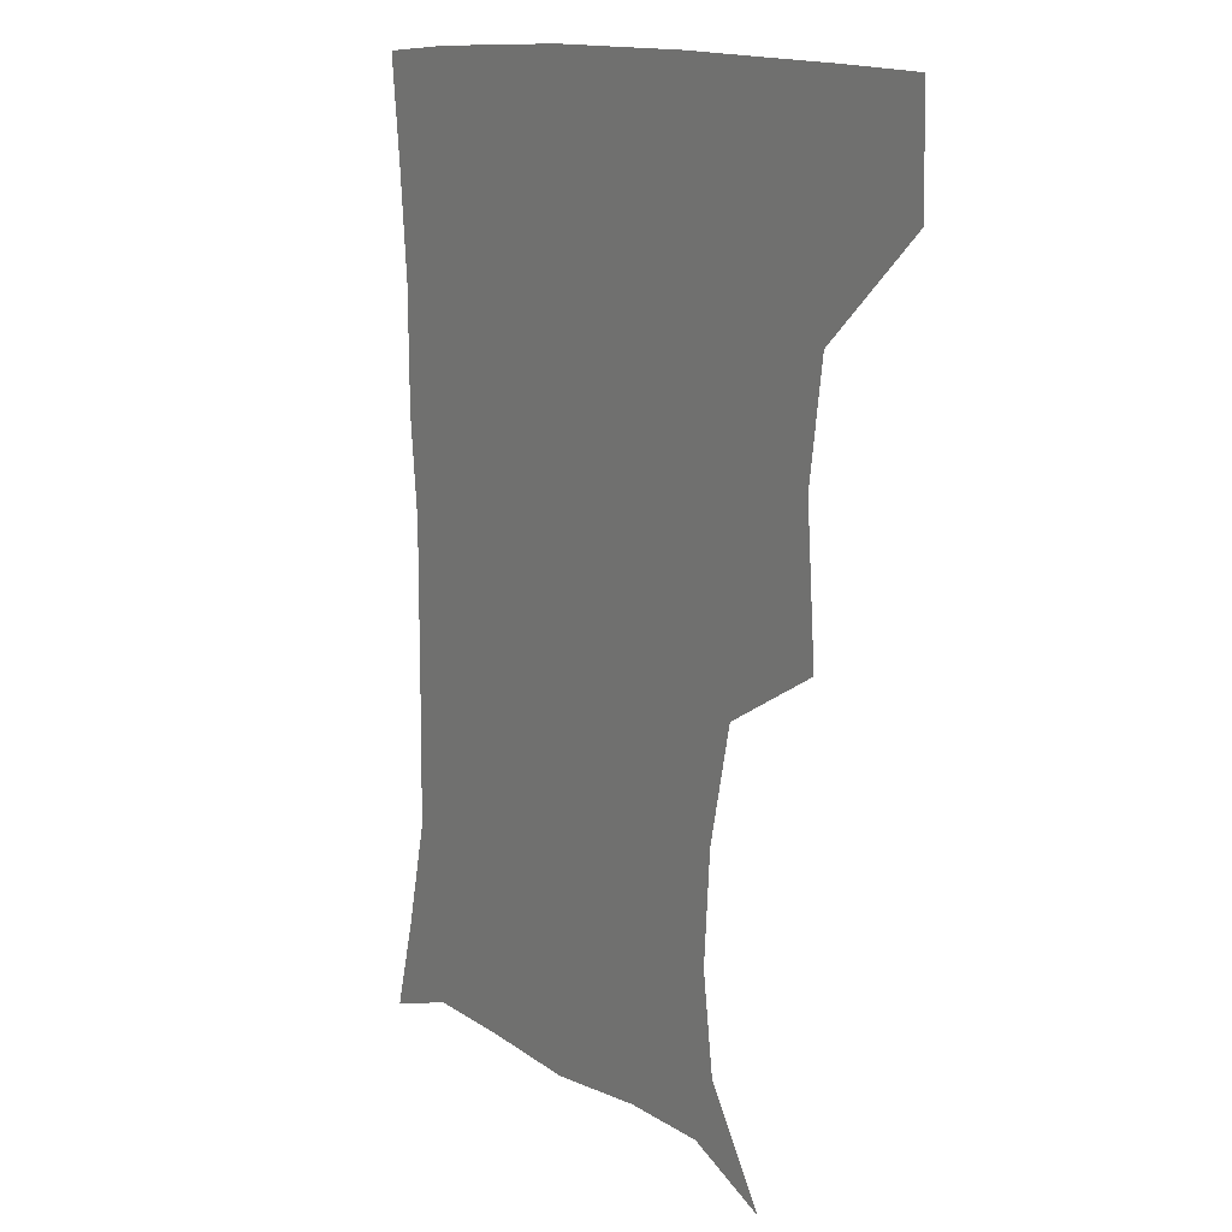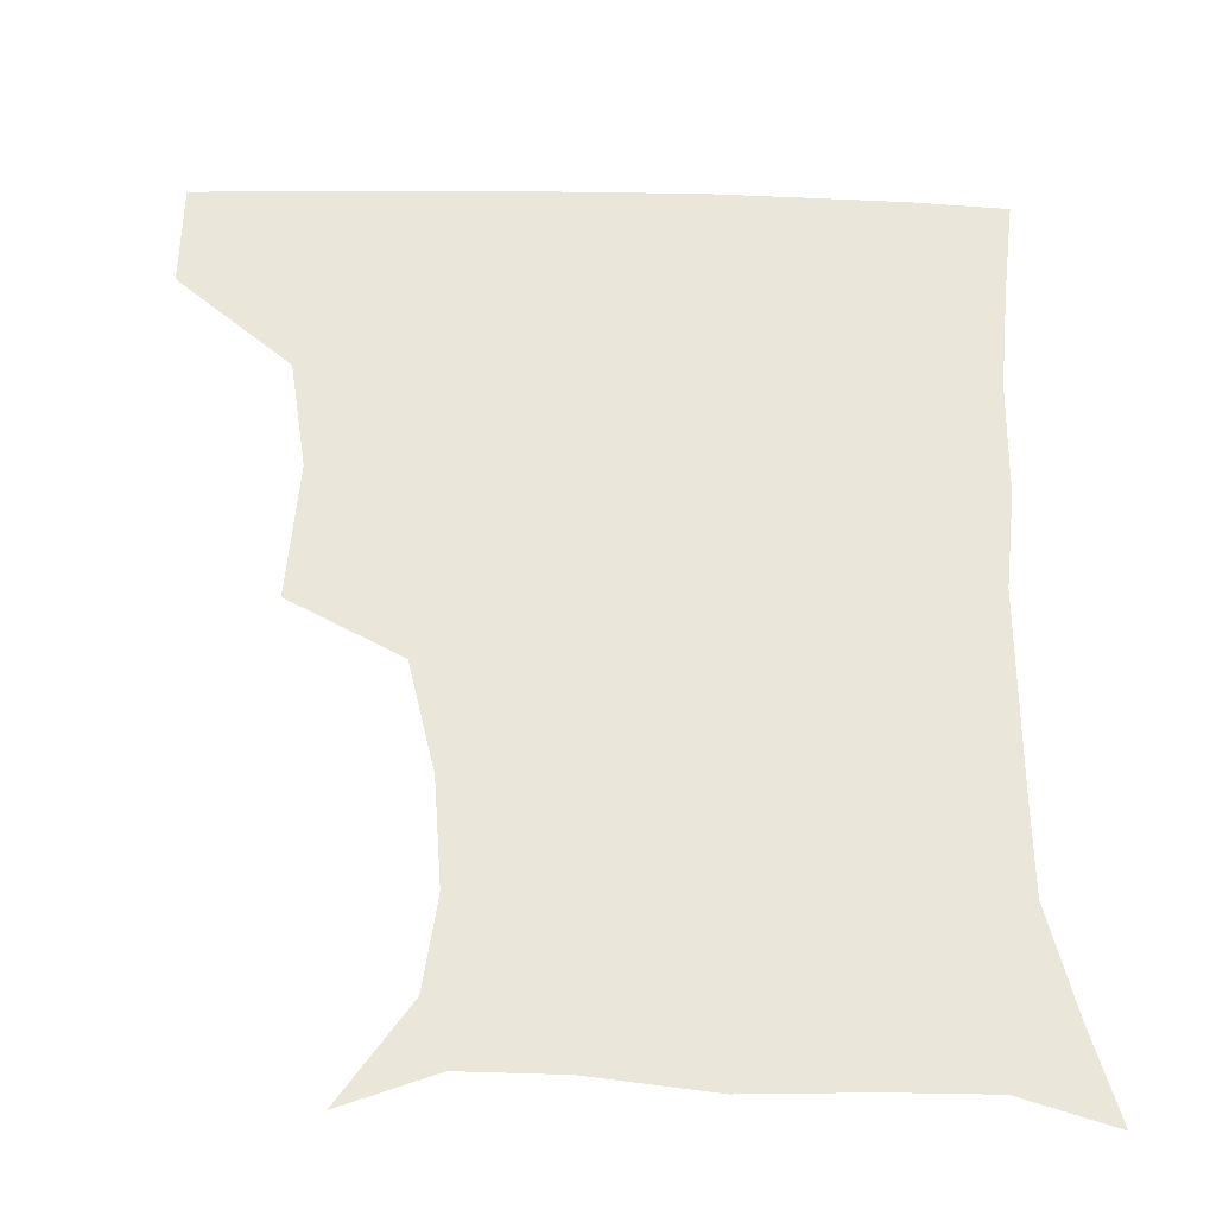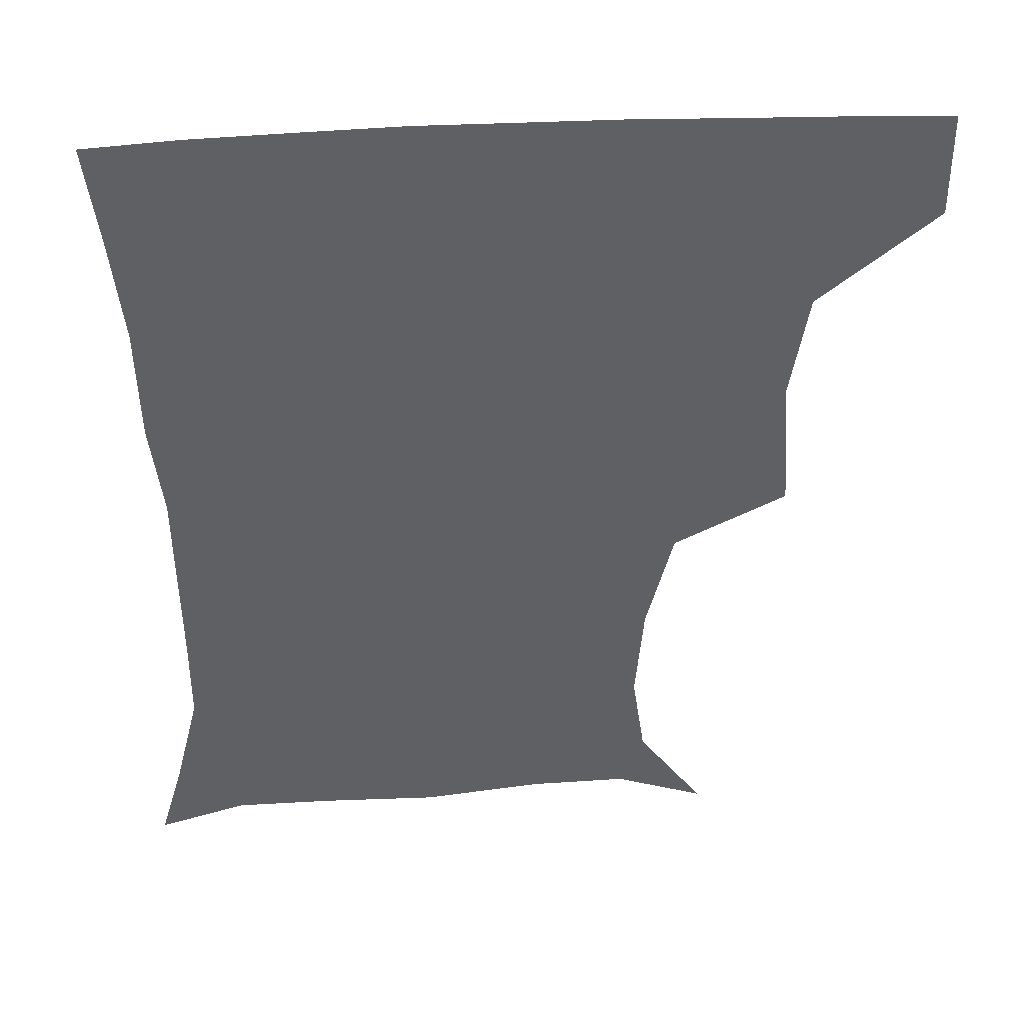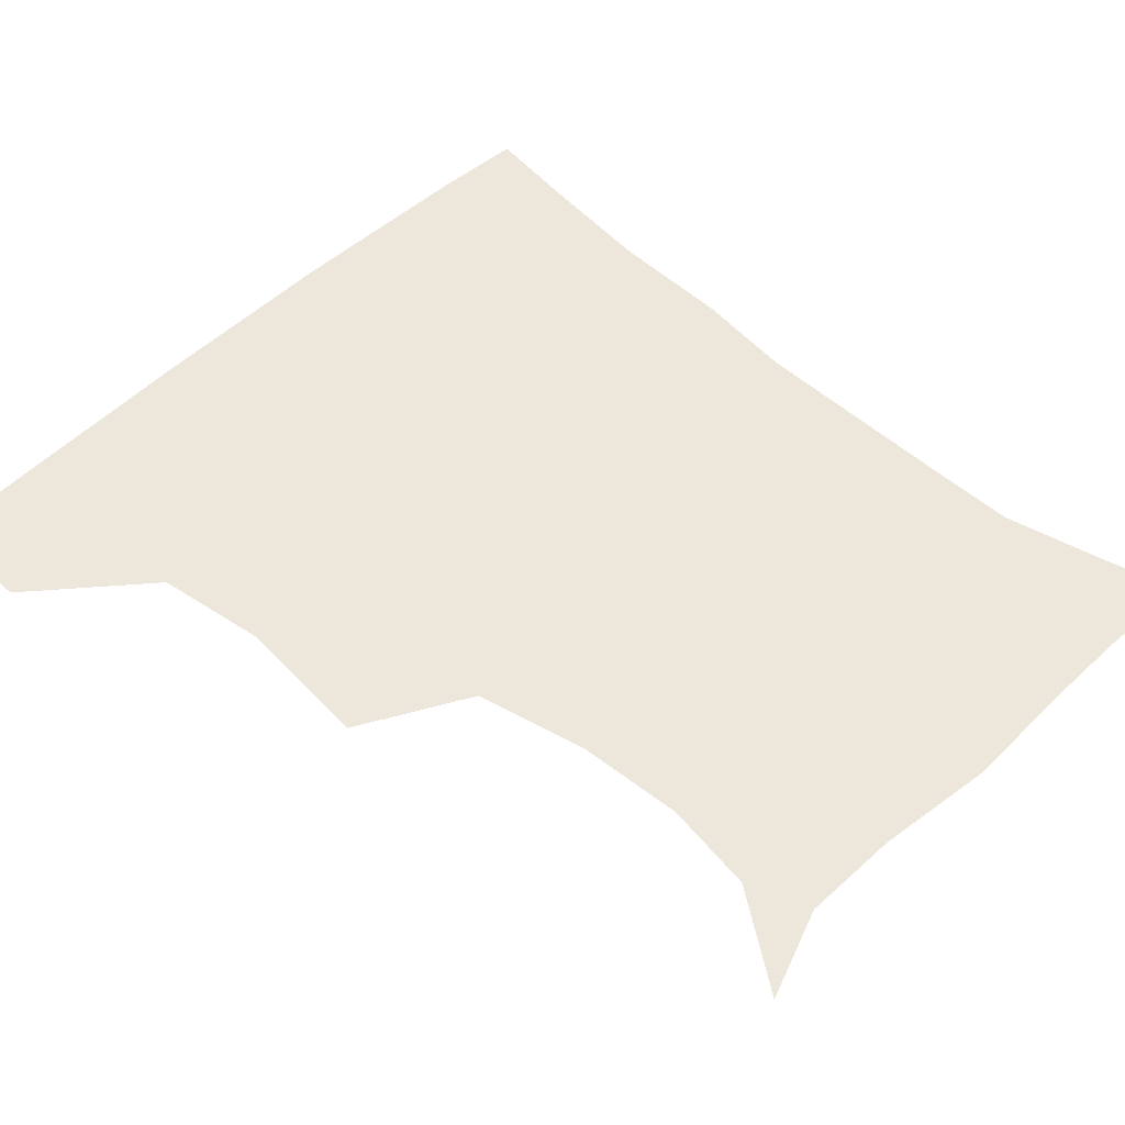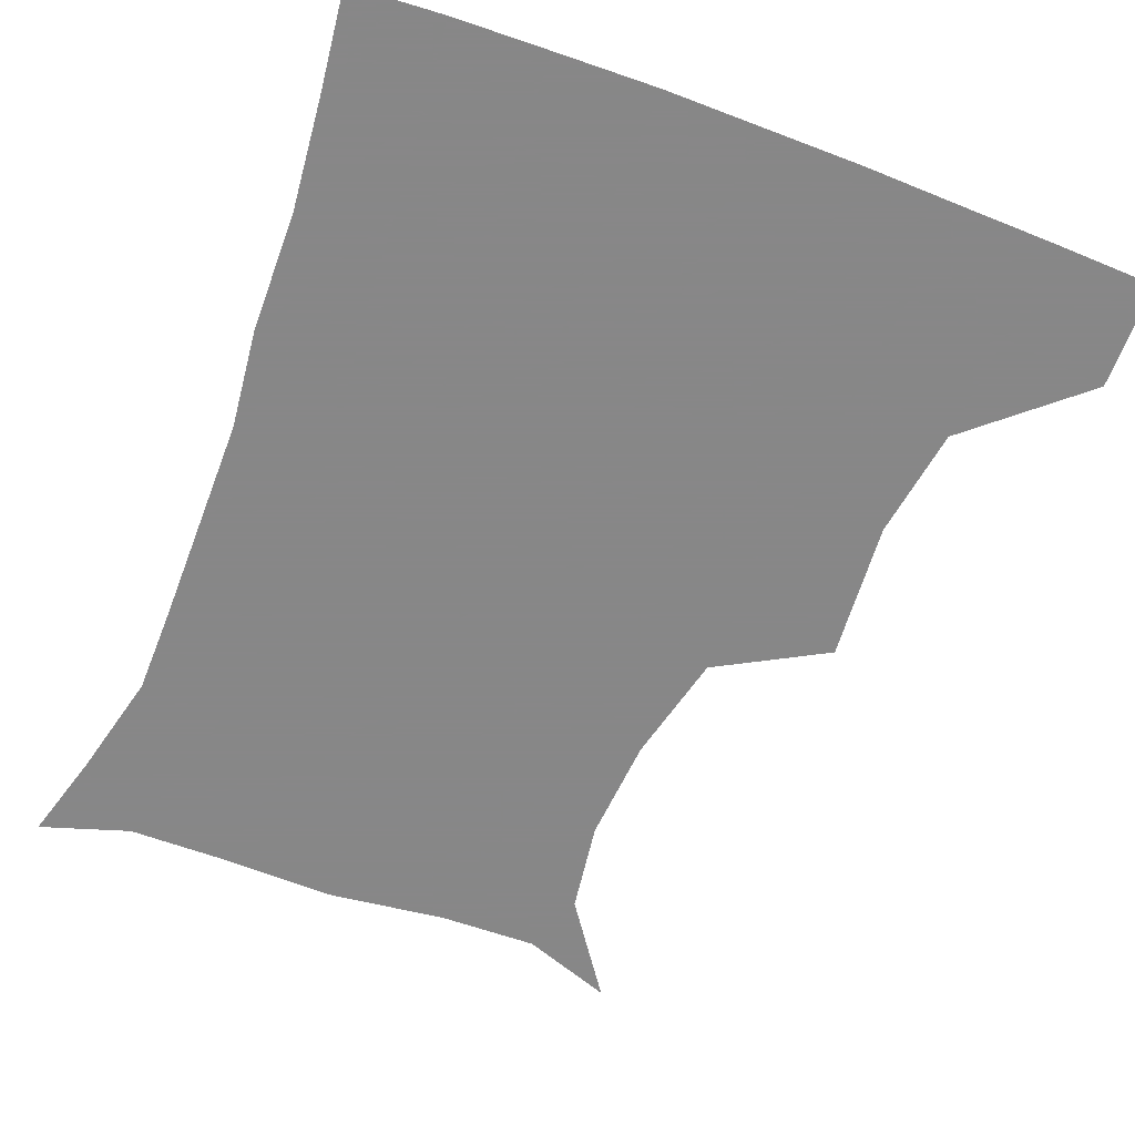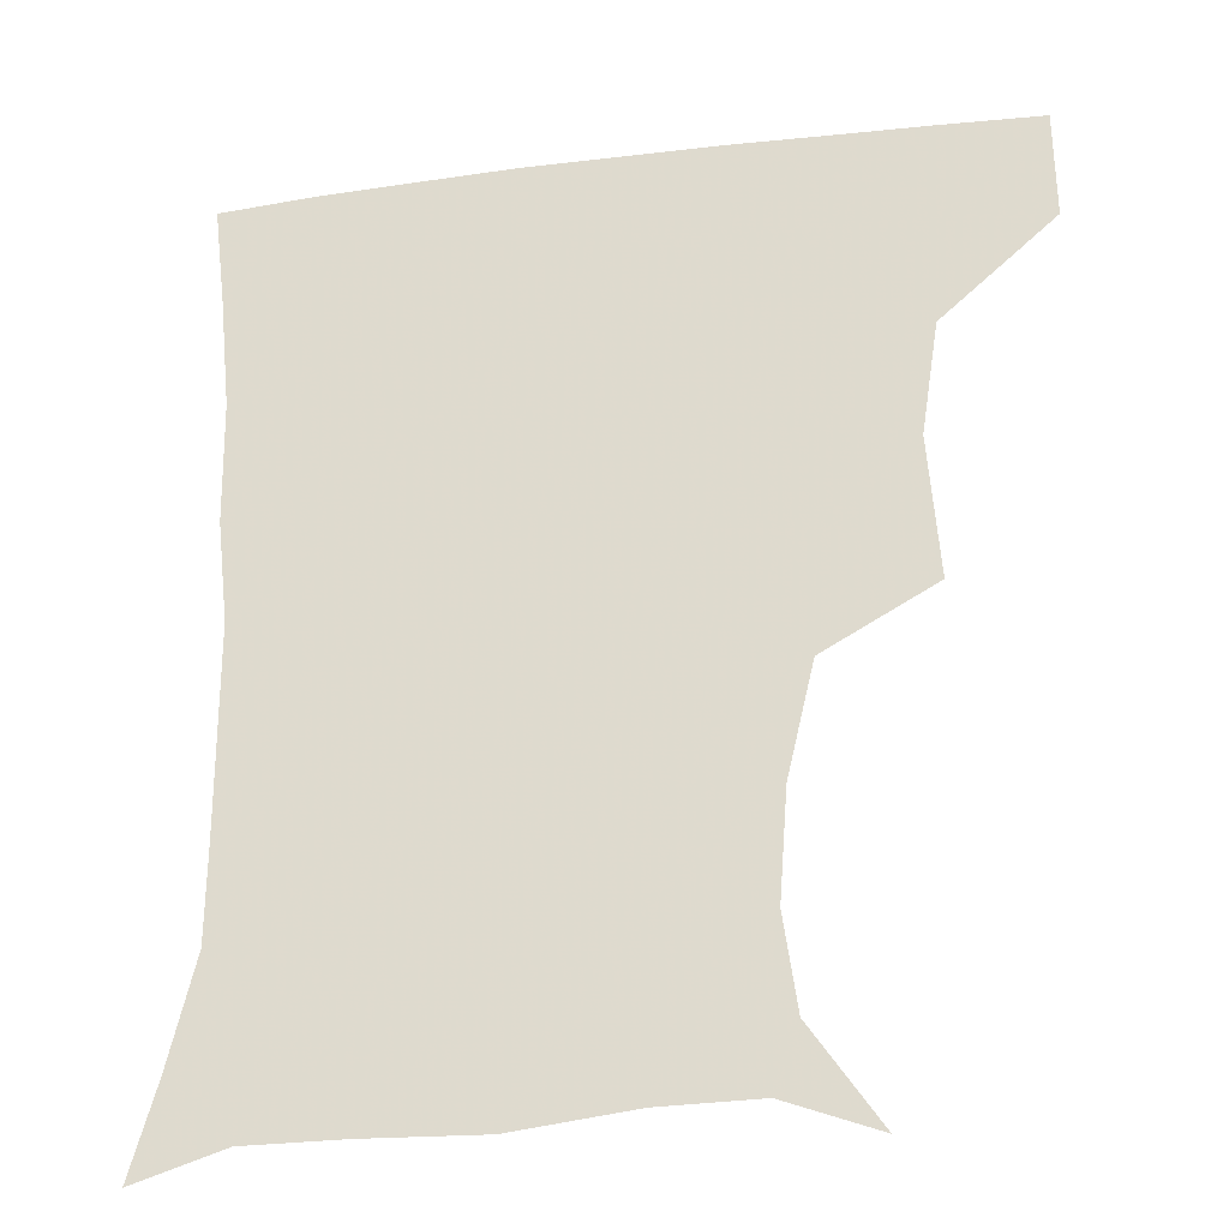
<metadata>
{"format":"obj","ext":"obj","renderer":"f3d","projection":"perspective","resolution":1024,"background":"white","views":[{"elev":12.8,"azim":-122.7,"up":"+Y"},{"elev":-33.3,"azim":-1.6,"up":"+Y"},{"elev":43.6,"azim":176.4,"up":"+Y"},{"elev":51.6,"azim":-45.7,"up":"+Z"},{"elev":-62.6,"azim":159.1,"up":"+Z"},{"elev":-26.7,"azim":-168.9,"up":"+Y"}]}
</metadata>
<code>
v 451.5 387.5 0
v 452 419.9 0
v 487.8 281.4 0
v 491.1 323.9 0
v 485.9 357.7 0
v 484.1 390.7 0
v 482.4 421 0
v 507.4 139.3 0
v 527.8 168.6 0
v 531.8 196.6 0
v 529.4 229 0
v 521.4 263 0
v 519.2 301.6 0
v 518 333.8 0
v 515.9 363.7 0
v 513.9 392.2 0
v 512.3 421.7 0
v 534.9 149.4 0
v 551.9 181.7 0
v 553.4 212.4 0
v 550.8 243.6 0
v 547.3 273.9 0
v 545.7 304.7 0
v 545.3 337.4 0
v 544.3 365 0
v 543.8 393 0
v 541.7 422.5 0
v 564.7 148.8 0
v 575.8 183.9 0
v 576.5 219.3 0
v 575.1 249.1 0
v 573.9 278.9 0
v 573.5 310.7 0
v 573.1 339 0
v 573.6 367.2 0
v 572.6 393.6 0
v 571.2 422.7 0
v 601 144.4 0
v 602 187.3 0
v 601.6 217.3 0
v 599.6 248.5 0
v 599.2 282 0
v 599.6 311.5 0
v 600.4 340 0
v 601 367.2 0
v 601.4 393.9 0
v 600.2 422.9 0
v 636.5 145.3 0
v 627.9 185.1 0
v 624.9 220.9 0
v 624.4 251.2 0
v 624.8 279.9 0
v 625.7 308.3 0
v 626.4 339.1 0
v 628.4 366.8 0
v 630.3 394.2 0
v 631.2 422 0
v 666.4 145.1 0
v 654.3 181.6 0
v 649 215.1 0
v 648.7 244.7 0
v 648.9 274.9 0
v 650.3 304.6 0
v 653.5 332.3 0
v 655.2 363.7 0
v 657.6 393.9 0
v 660.3 421.1 0
v 693.6 136.3 0
v 685.8 163.8 0
v 677.9 196.4 0
v 677.5 224.4 0
v 677.6 254.8 0
v 677.6 287.7 0
v 681 318.1 0
v 681.5 354.8 0
v 684.8 388.3 0
v 688.4 419.2 0
v 691 451 0
f 5 6 1
f 1 6 2
f 6 7 2
f 12 13 3
f 3 13 4
f 13 14 4
f 4 14 5
f 14 15 5
f 5 15 6
f 15 16 6
f 6 16 7
f 16 17 7
f 8 18 9
f 18 19 9
f 9 19 10
f 19 20 10
f 10 20 11
f 20 21 11
f 11 21 12
f 21 22 12
f 12 22 13
f 22 23 13
f 13 23 14
f 23 24 14
f 14 24 15
f 24 25 15
f 15 25 16
f 25 26 16
f 16 26 17
f 26 27 17
f 18 28 19
f 28 29 19
f 19 29 20
f 29 30 20
f 20 30 21
f 30 31 21
f 21 31 22
f 31 32 22
f 22 32 23
f 32 33 23
f 23 33 24
f 33 34 24
f 24 34 25
f 34 35 25
f 25 35 26
f 35 36 26
f 26 36 27
f 36 37 27
f 28 38 29
f 38 39 29
f 29 39 30
f 39 40 30
f 30 40 31
f 40 41 31
f 31 41 32
f 41 42 32
f 32 42 33
f 42 43 33
f 33 43 34
f 43 44 34
f 34 44 35
f 44 45 35
f 35 45 36
f 45 46 36
f 36 46 37
f 46 47 37
f 38 48 39
f 48 49 39
f 39 49 40
f 49 50 40
f 40 50 41
f 50 51 41
f 41 51 42
f 51 52 42
f 42 52 43
f 52 53 43
f 43 53 44
f 53 54 44
f 44 54 45
f 54 55 45
f 45 55 46
f 55 56 46
f 46 56 47
f 56 57 47
f 48 58 49
f 58 59 49
f 49 59 50
f 59 60 50
f 50 60 51
f 60 61 51
f 51 61 52
f 61 62 52
f 52 62 53
f 62 63 53
f 53 63 54
f 63 64 54
f 54 64 55
f 64 65 55
f 55 65 56
f 65 66 56
f 56 66 57
f 66 67 57
f 58 68 59
f 68 69 59
f 59 69 60
f 69 70 60
f 60 70 61
f 70 71 61
f 61 71 62
f 71 72 62
f 62 72 63
f 72 73 63
f 63 73 64
f 73 74 64
f 64 74 65
f 74 75 65
f 65 75 66
f 75 76 66
f 66 76 67
f 76 77 67

</code>
